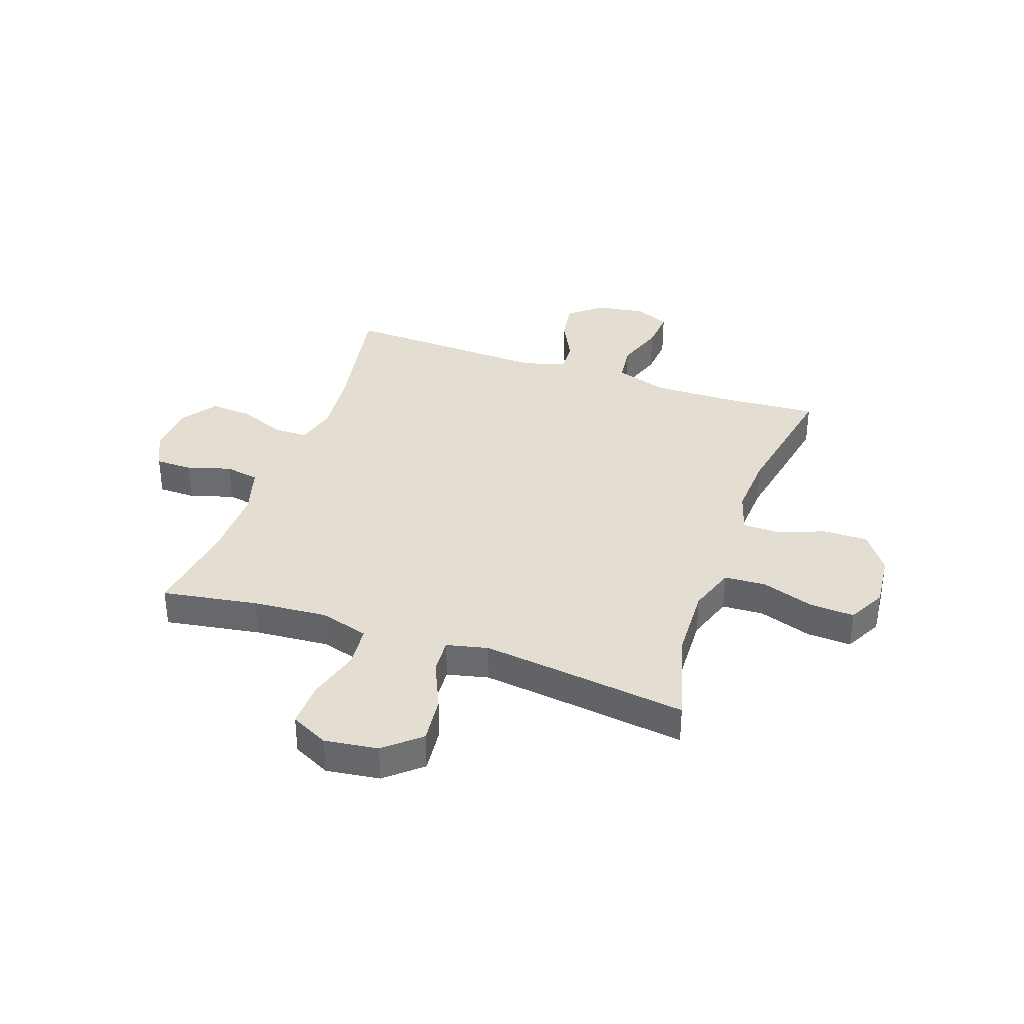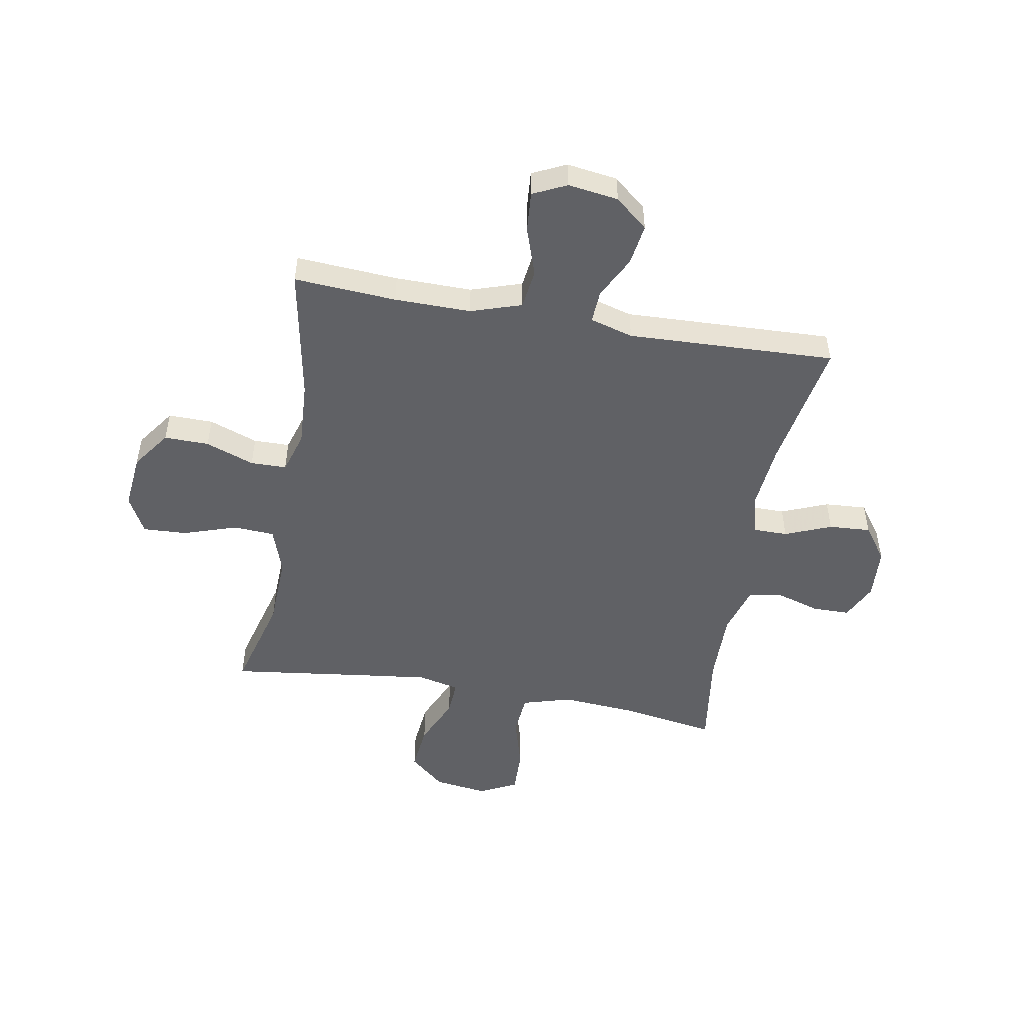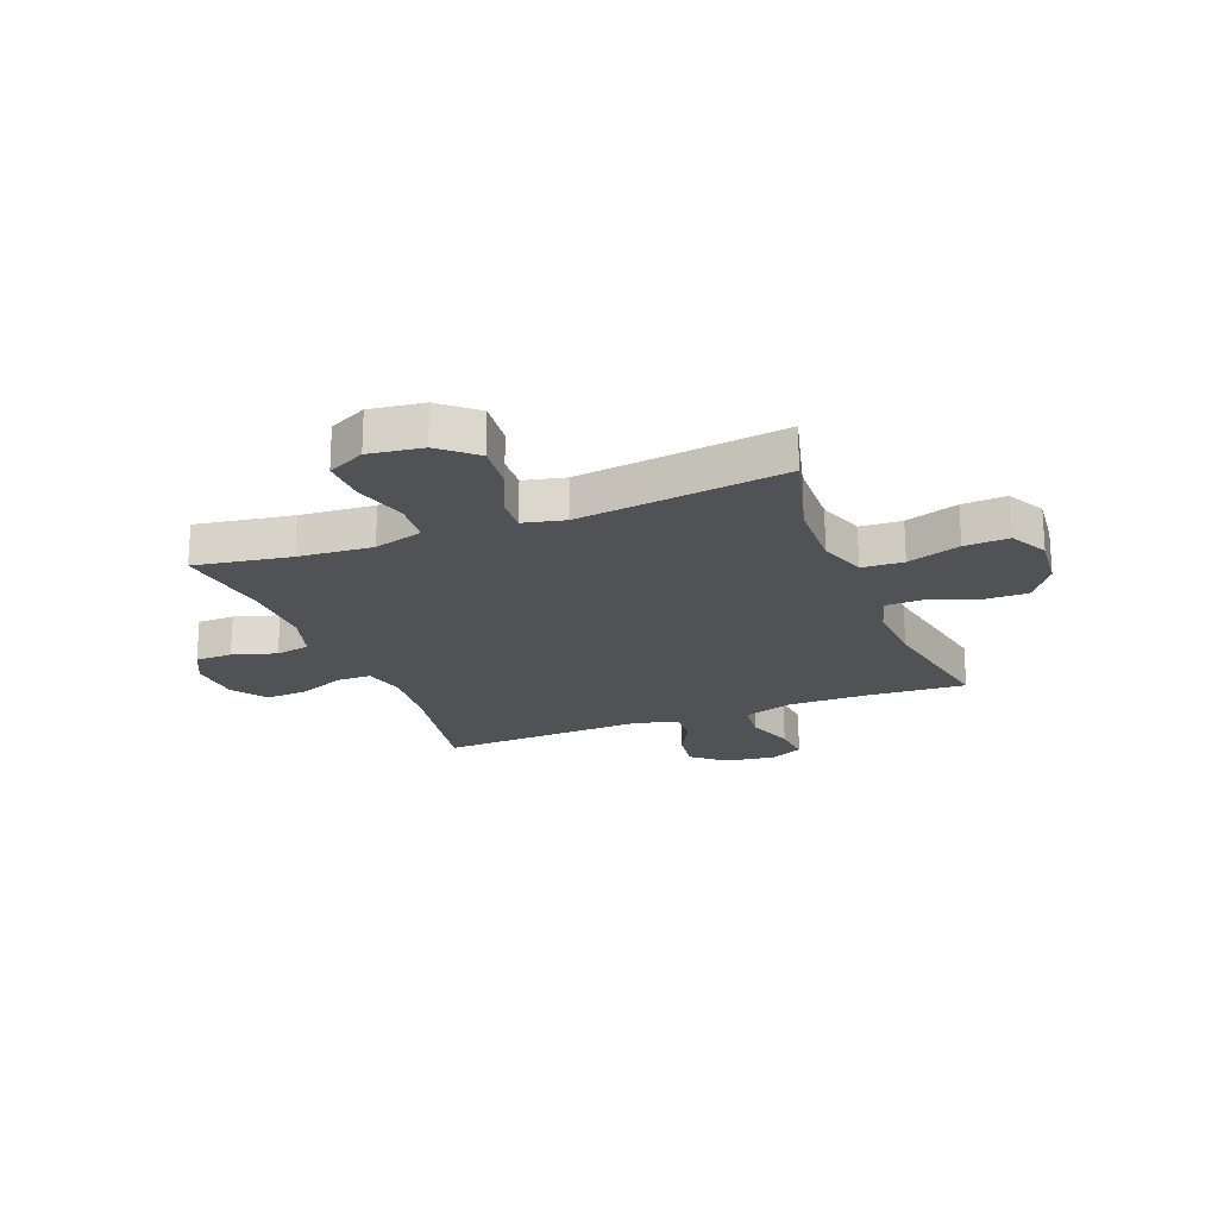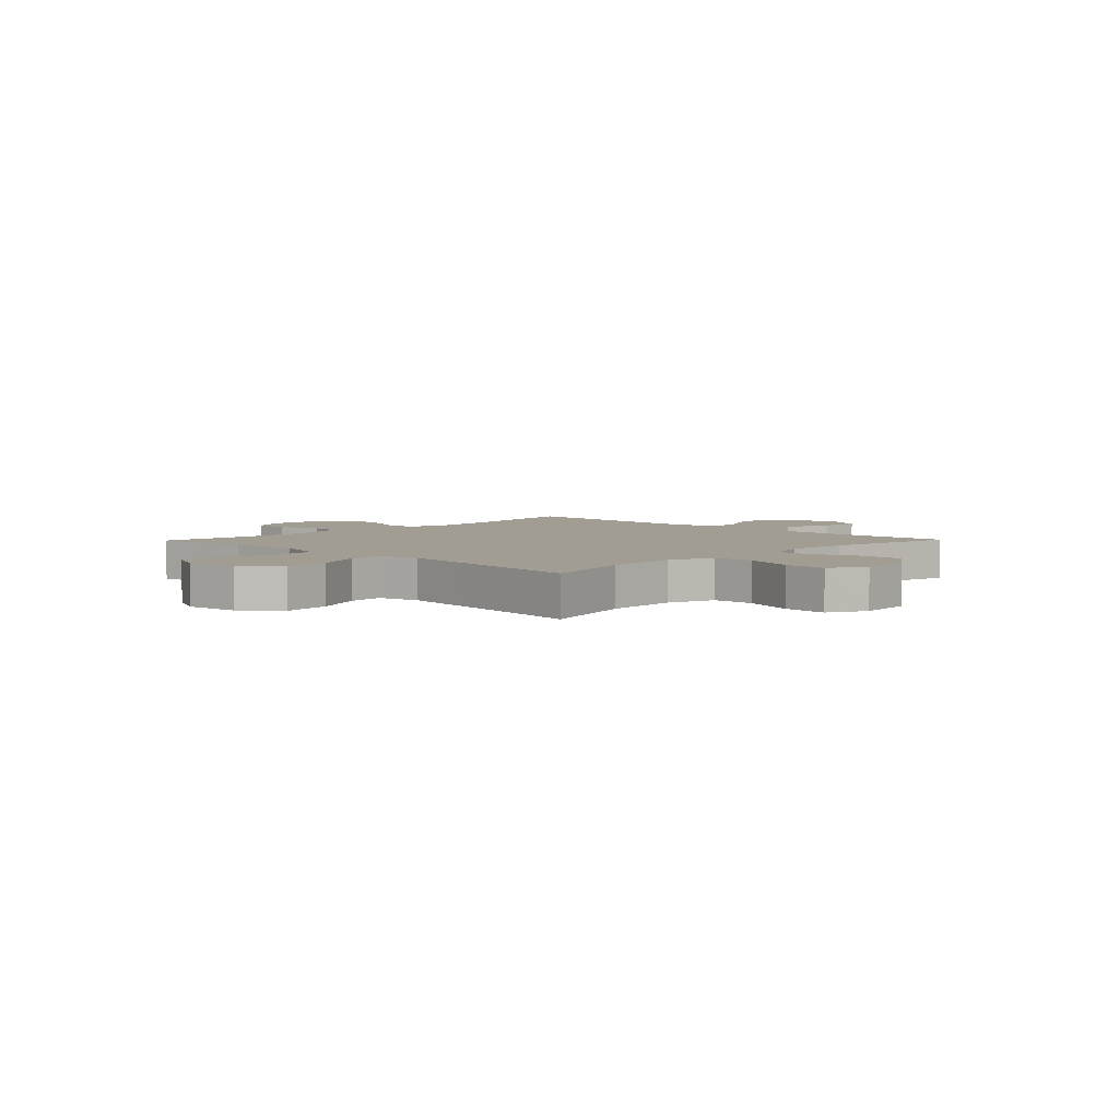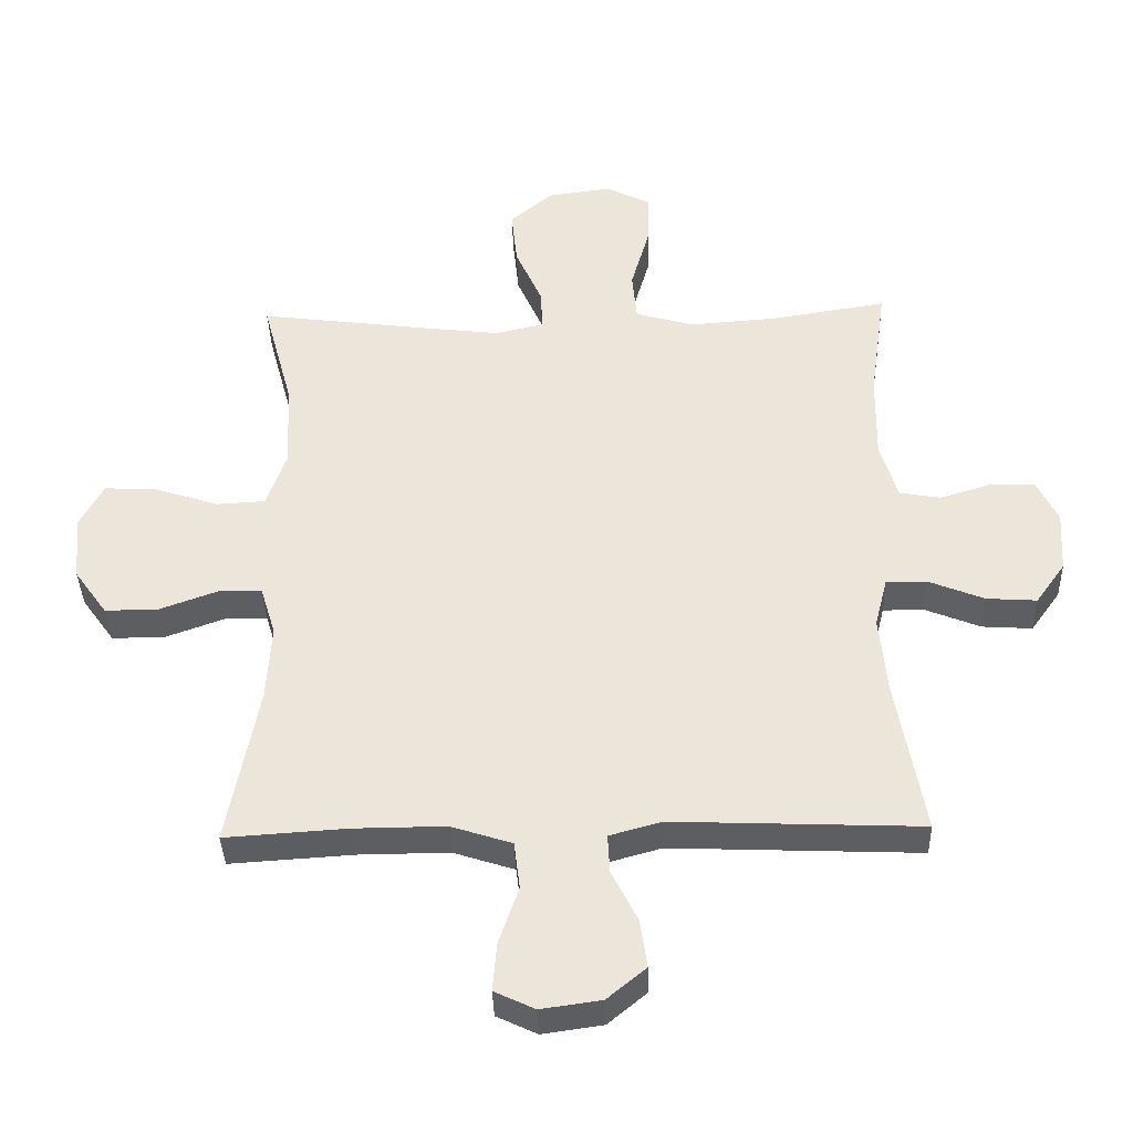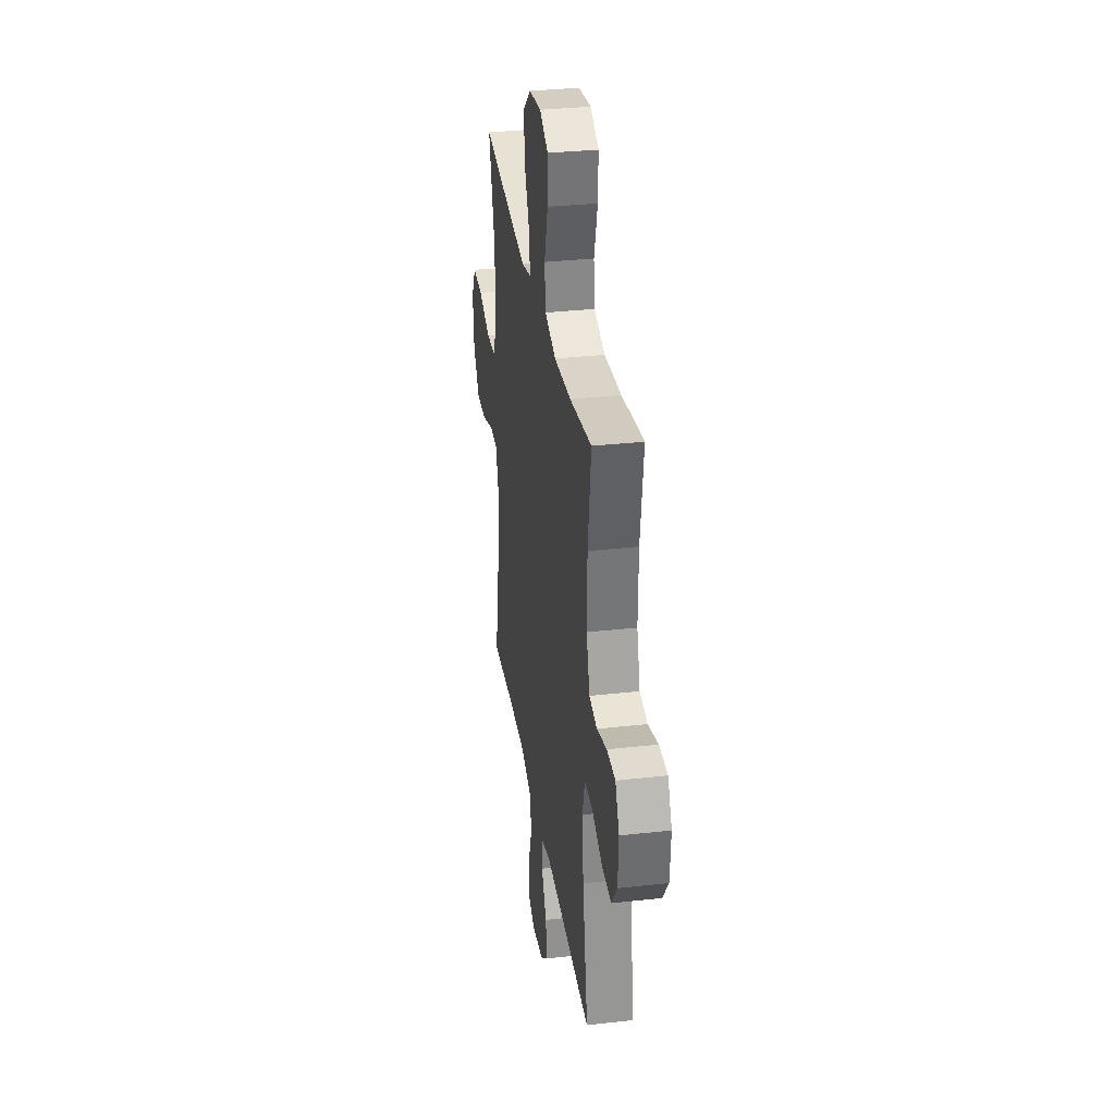
<metadata>
{"format":"obj","ext":"obj","renderer":"f3d","projection":"perspective","resolution":1024,"background":"white","views":[{"elev":36.1,"azim":19.2,"up":"+Y"},{"elev":-50.1,"azim":169.9,"up":"+Y"},{"elev":-21.0,"azim":21.3,"up":"+Y"},{"elev":4.6,"azim":44.1,"up":"+Y"},{"elev":-37.8,"azim":-178.3,"up":"+Z"},{"elev":32.8,"azim":-98.8,"up":"+Z"}]}
</metadata>
<code>
v 0.5 0.07 -0.5
v 0.315 0.07 -0.488
v 0.177 0.07 -0.487
v 0.085 0.07 -0.517
v 0.076 0.07 -0.589
v 0.106 0.07 -0.677
v 0.112 0.07 -0.75
v 0.051 0.07 -0.779
v -0.04 0.07 -0.766
v -0.099 0.07 -0.717
v -0.088 0.07 -0.643
v -0.049 0.07 -0.566
v -0.046 0.07 -0.507
v -0.124 0.07 -0.485
v -0.5 0.07 -0.5
v -0.458 0.07 -0.262
v -0.447 0.07 -0.144
v -0.466 0.07 -0.069
v -0.528 0.07 -0.069
v -0.612 0.07 -0.103
v -0.688 0.07 -0.108
v -0.733 0.07 -0.045
v -0.739 0.07 0.049
v -0.707 0.07 0.115
v -0.64 0.07 0.116
v -0.561 0.07 0.092
v -0.499 0.07 0.103
v -0.473 0.07 0.191
v -0.475 0.07 0.323
v -0.5 0.07 0.5
v -0.326 0.07 0.472
v -0.192 0.07 0.462
v -0.103 0.07 0.488
v -0.096 0.07 0.564
v -0.124 0.07 0.662
v -0.126 0.07 0.743
v -0.058 0.07 0.777
v 0.039 0.07 0.764
v 0.103 0.07 0.709
v 0.094 0.07 0.623
v 0.054 0.07 0.533
v 0.05 0.07 0.469
v 0.125 0.07 0.452
v 0.247 0.07 0.467
v 0.5 0.07 0.5
v 0.453 0.07 0.326
v 0.448 0.07 0.195
v 0.477 0.07 0.11
v 0.552 0.07 0.106
v 0.648 0.07 0.138
v 0.728 0.07 0.142
v 0.764 0.07 0.074
v 0.754 0.07 -0.026
v 0.704 0.07 -0.096
v 0.623 0.07 -0.095
v 0.535 0.07 -0.063
v 0.47 0.07 -0.064
v 0.447 0.07 -0.139
v 0.454 0.07 -0.256
v 0.5 0 -0.5
v 0.315 0 -0.488
v 0.177 0 -0.487
v 0.085 0 -0.517
v 0.076 0 -0.589
v 0.106 0 -0.677
v 0.112 0 -0.75
v 0.051 0 -0.779
v -0.04 0 -0.766
v -0.099 0 -0.717
v -0.088 0 -0.643
v -0.049 0 -0.566
v -0.046 0 -0.507
v -0.124 0 -0.485
v -0.5 0 -0.5
v -0.458 0 -0.262
v -0.447 0 -0.144
v -0.466 0 -0.069
v -0.528 0 -0.069
v -0.612 0 -0.103
v -0.688 0 -0.108
v -0.733 0 -0.045
v -0.739 0 0.049
v -0.707 0 0.115
v -0.64 0 0.116
v -0.561 0 0.092
v -0.499 0 0.103
v -0.473 0 0.191
v -0.475 0 0.323
v -0.5 0 0.5
v -0.326 0 0.472
v -0.192 0 0.462
v -0.103 0 0.488
v -0.096 0 0.564
v -0.124 0 0.662
v -0.126 0 0.743
v -0.058 0 0.777
v 0.039 0 0.764
v 0.103 0 0.709
v 0.094 0 0.623
v 0.054 0 0.533
v 0.05 0 0.469
v 0.125 0 0.452
v 0.247 0 0.467
v 0.5 0 0.5
v 0.453 0 0.326
v 0.448 0 0.195
v 0.477 0 0.11
v 0.552 0 0.106
v 0.648 0 0.138
v 0.728 0 0.142
v 0.764 0 0.074
v 0.754 0 -0.026
v 0.704 0 -0.096
v 0.623 0 -0.095
v 0.535 0 -0.063
v 0.47 0 -0.064
v 0.447 0 -0.139
v 0.454 0 -0.256
f 53 54 55 56
f 53 56 57
f 52 53 57
f 49 50 51 52
f 48 49 52 57
f 47 48 57 58
f 44 45 46
f 43 44 46 47
f 42 43 47 58
f 38 39 40 41
f 38 41 42
f 37 38 42
f 34 35 36 37
f 33 34 37 42
f 32 33 42 58
f 29 30 31
f 28 29 31 32
f 27 28 32 58
f 23 24 25 26
f 19 20 21 22
f 18 19 22 23
f 14 15 16
f 13 14 16 17
f 9 10 11 12
f 9 12 13
f 8 9 13
f 5 6 7 8
f 4 5 8 13
f 3 4 13 17
f 59 1 2
f 18 23 26 27
f 18 27 58 59
f 17 18 59
f 2 3 17 59
f 115 114 113 112
f 116 115 112
f 116 112 111
f 111 110 109 108
f 116 111 108 107
f 117 116 107 106
f 105 104 103
f 106 105 103 102
f 117 106 102 101
f 100 99 98 97
f 101 100 97
f 101 97 96
f 96 95 94 93
f 101 96 93 92
f 117 101 92 91
f 90 89 88
f 91 90 88 87
f 117 91 87 86
f 85 84 83 82
f 81 80 79 78
f 82 81 78 77
f 75 74 73
f 76 75 73 72
f 71 70 69 68
f 72 71 68
f 72 68 67
f 67 66 65 64
f 72 67 64 63
f 76 72 63 62
f 61 60 118
f 86 85 82 77
f 118 117 86 77
f 118 77 76
f 118 76 62 61
f 1 60 61 2
f 2 61 62 3
f 3 62 63 4
f 4 63 64 5
f 5 64 65 6
f 6 65 66 7
f 7 66 67 8
f 8 67 68 9
f 9 68 69 10
f 10 69 70 11
f 11 70 71 12
f 12 71 72 13
f 13 72 73 14
f 14 73 74 15
f 15 74 75 16
f 16 75 76 17
f 17 76 77 18
f 18 77 78 19
f 19 78 79 20
f 20 79 80 21
f 21 80 81 22
f 22 81 82 23
f 23 82 83 24
f 24 83 84 25
f 25 84 85 26
f 26 85 86 27
f 27 86 87 28
f 28 87 88 29
f 29 88 89 30
f 30 89 90 31
f 31 90 91 32
f 32 91 92 33
f 33 92 93 34
f 34 93 94 35
f 35 94 95 36
f 36 95 96 37
f 37 96 97 38
f 38 97 98 39
f 39 98 99 40
f 40 99 100 41
f 41 100 101 42
f 42 101 102 43
f 43 102 103 44
f 44 103 104 45
f 45 104 105 46
f 46 105 106 47
f 47 106 107 48
f 48 107 108 49
f 49 108 109 50
f 50 109 110 51
f 51 110 111 52
f 52 111 112 53
f 53 112 113 54
f 54 113 114 55
f 55 114 115 56
f 56 115 116 57
f 57 116 117 58
f 58 117 118 59
f 59 118 60 1

</code>
